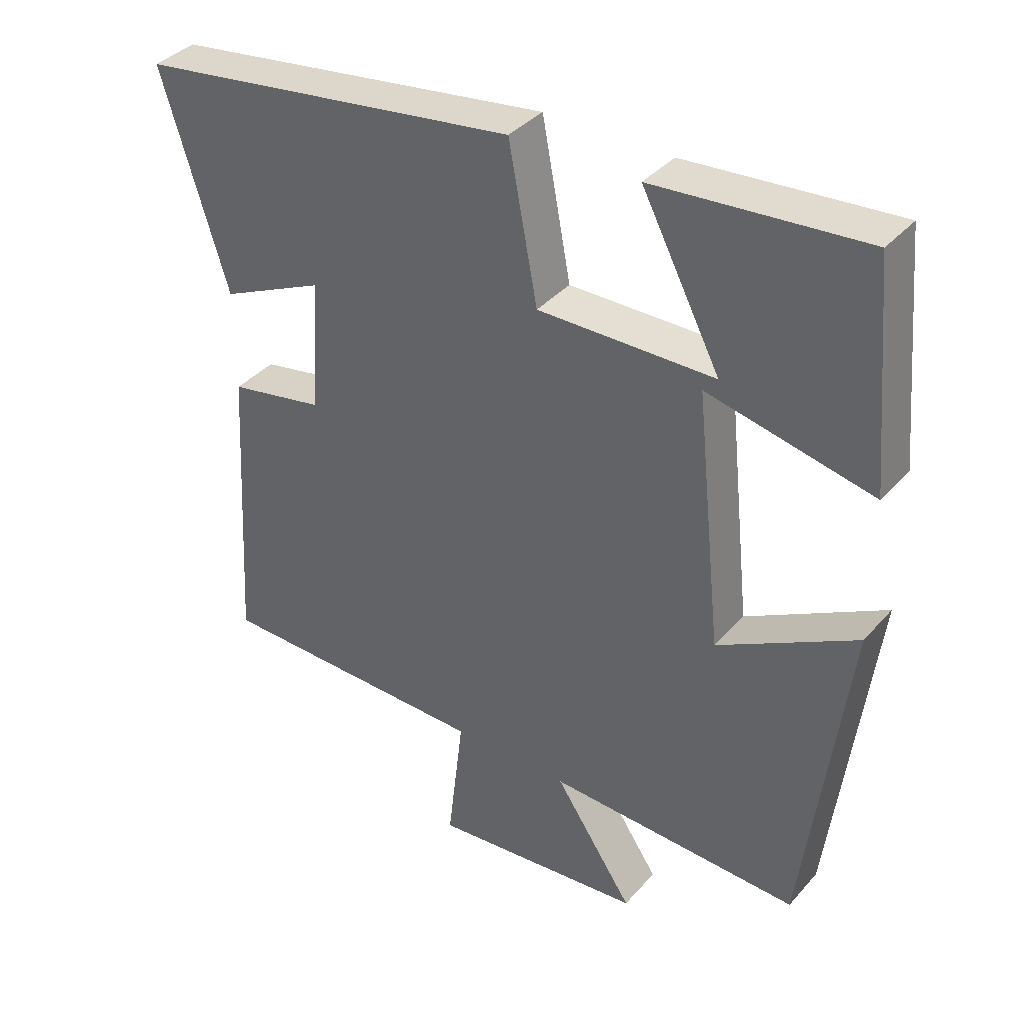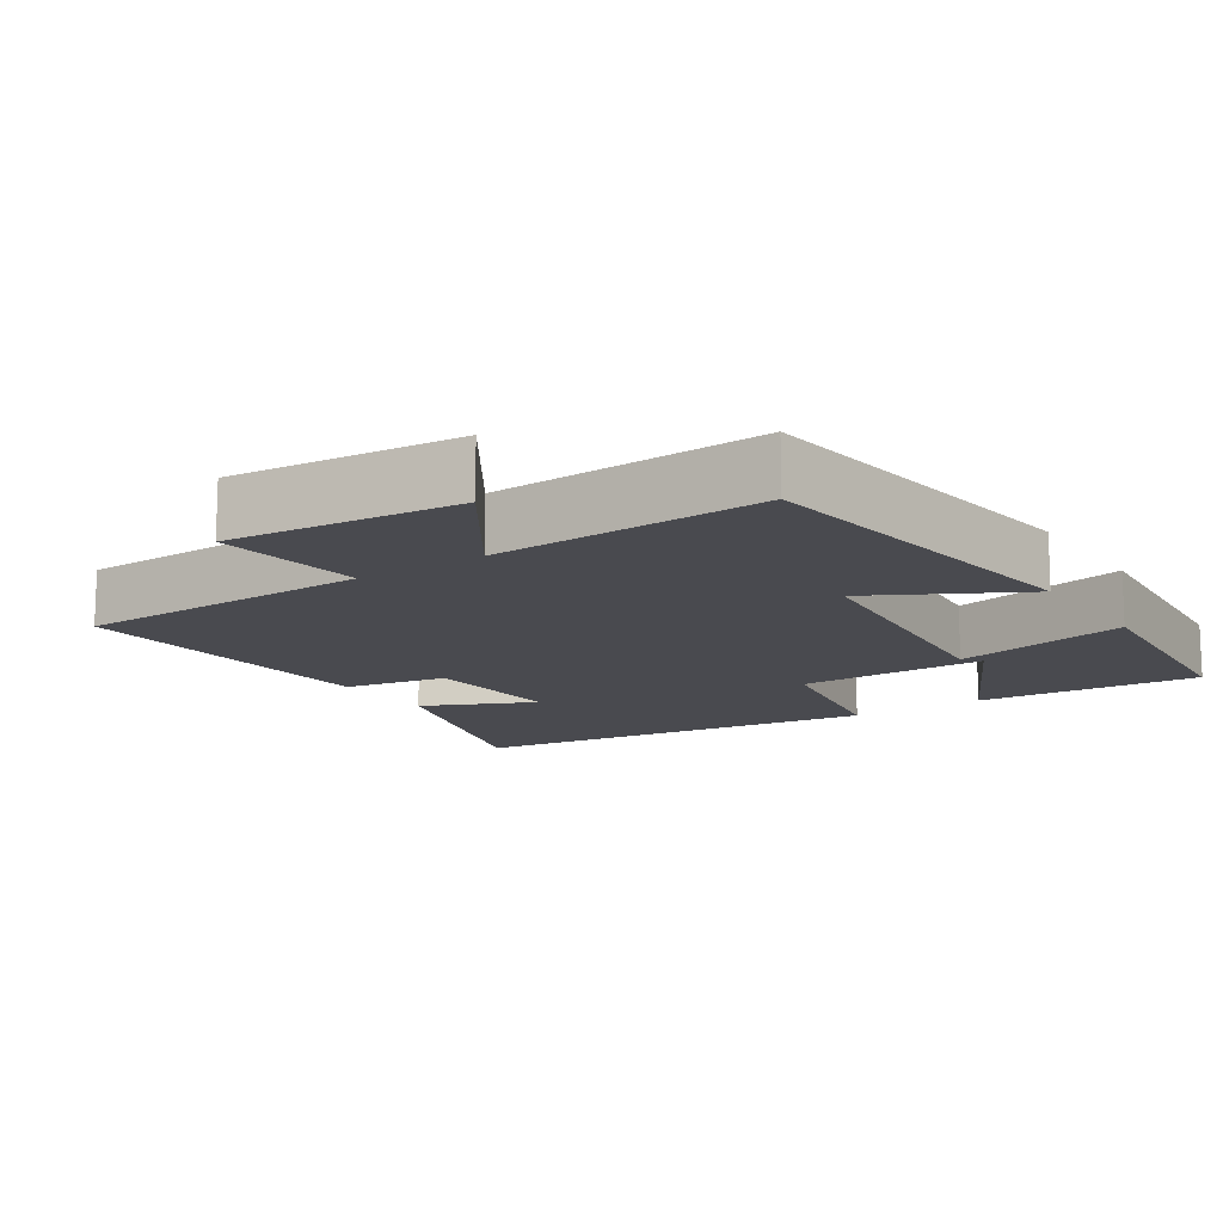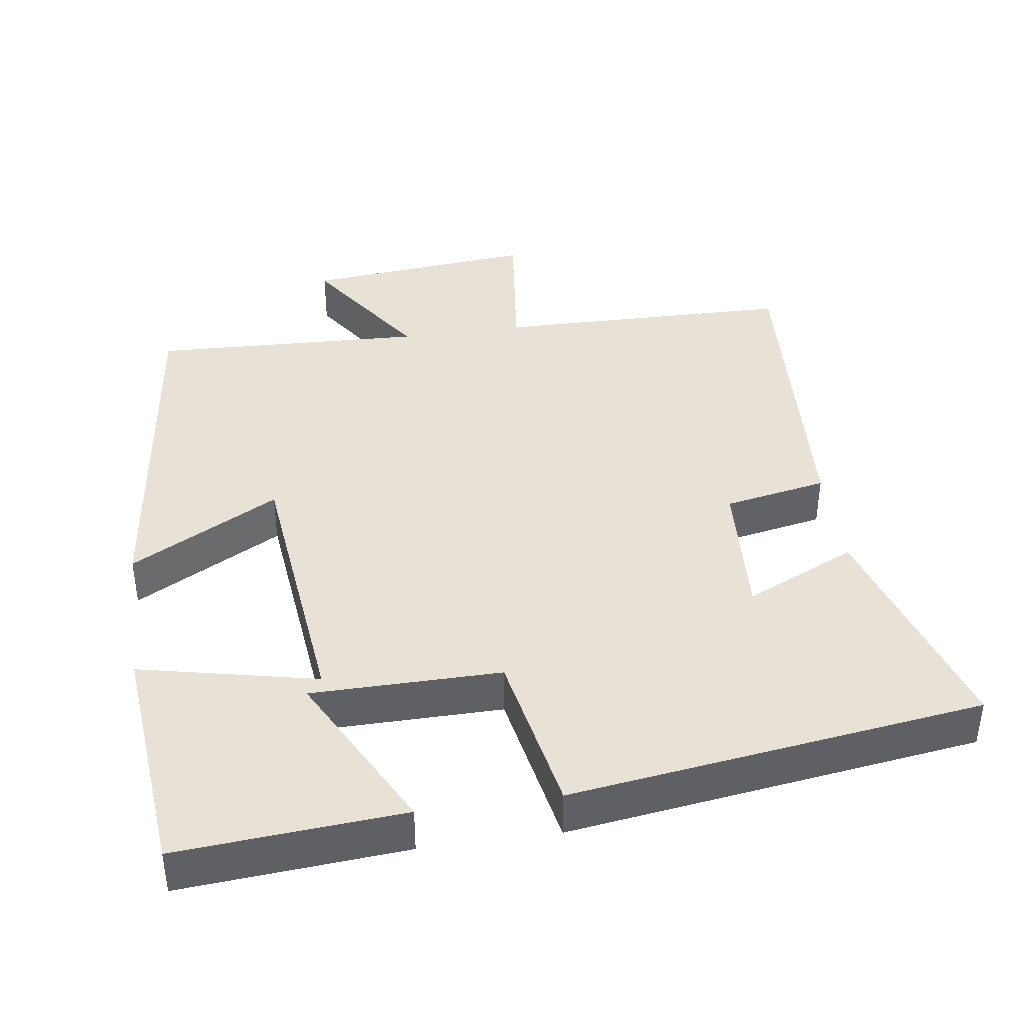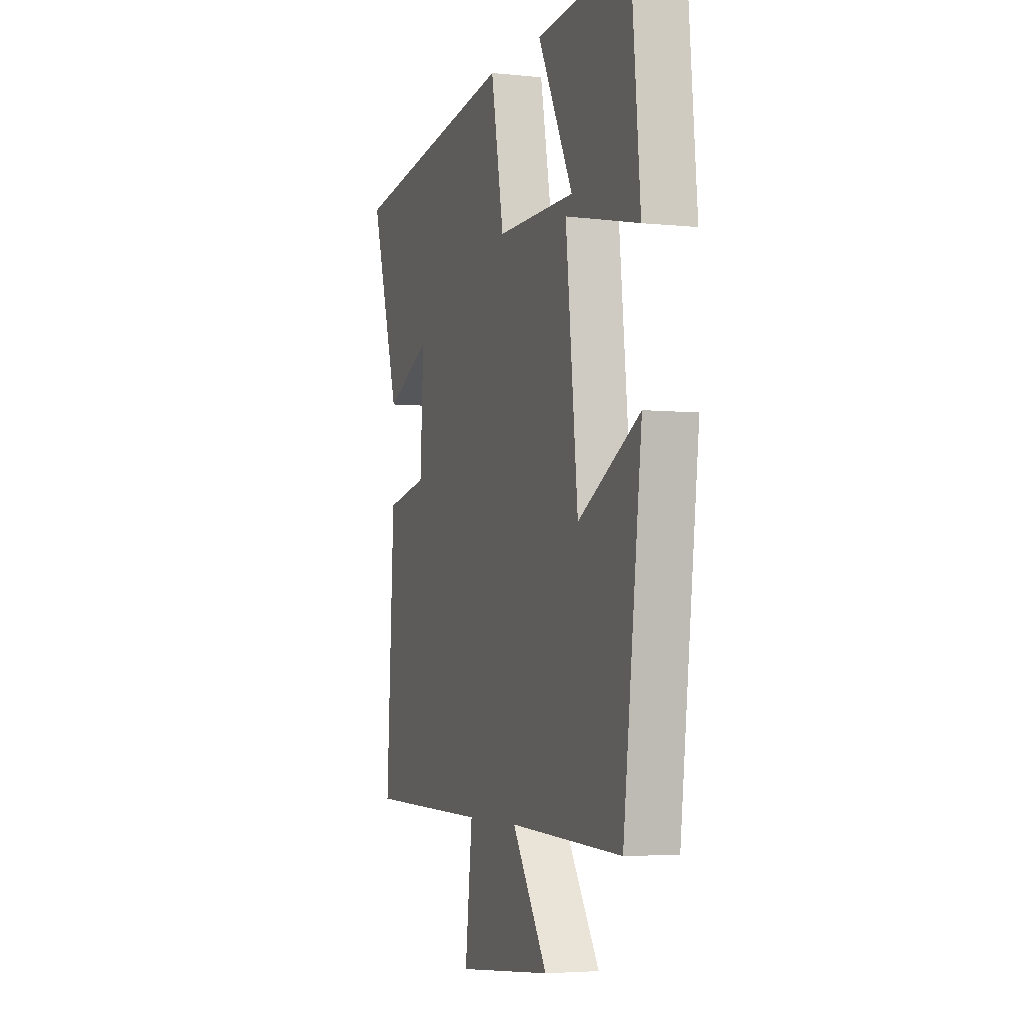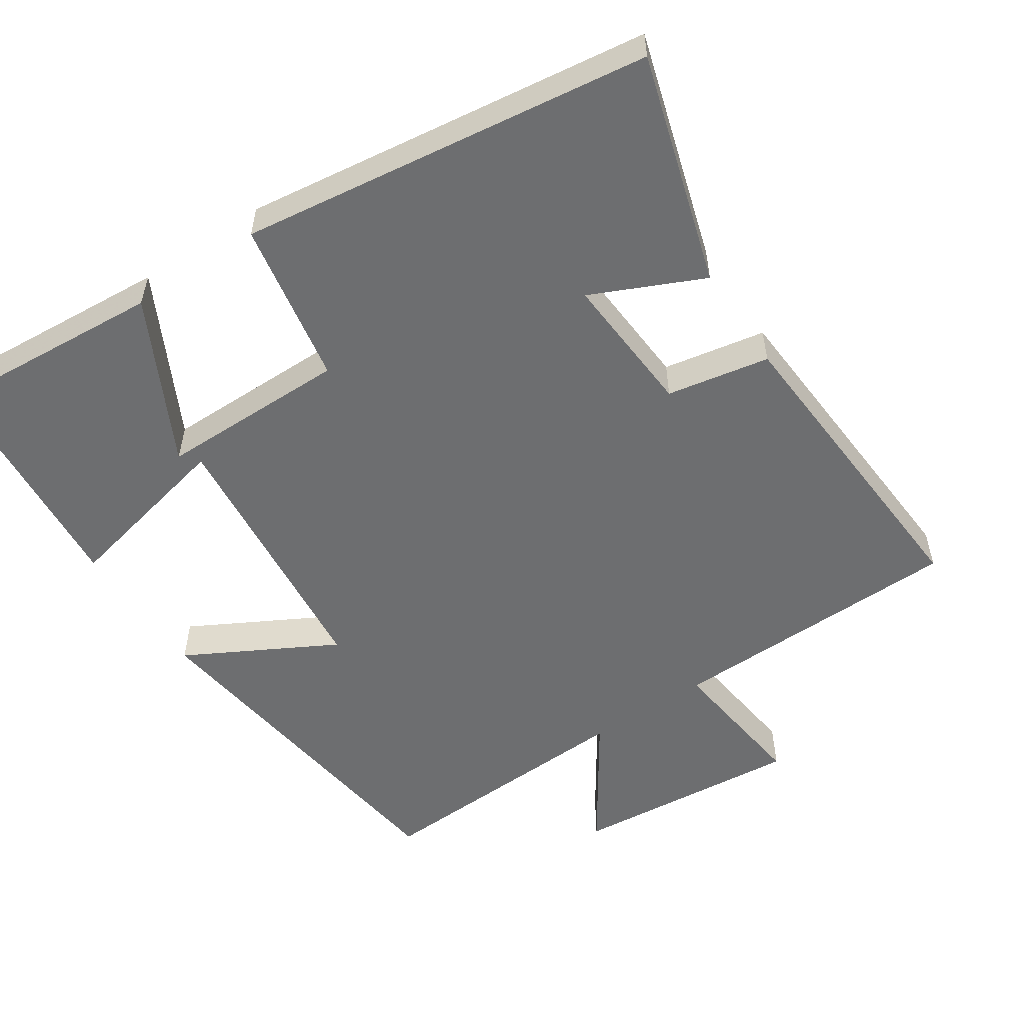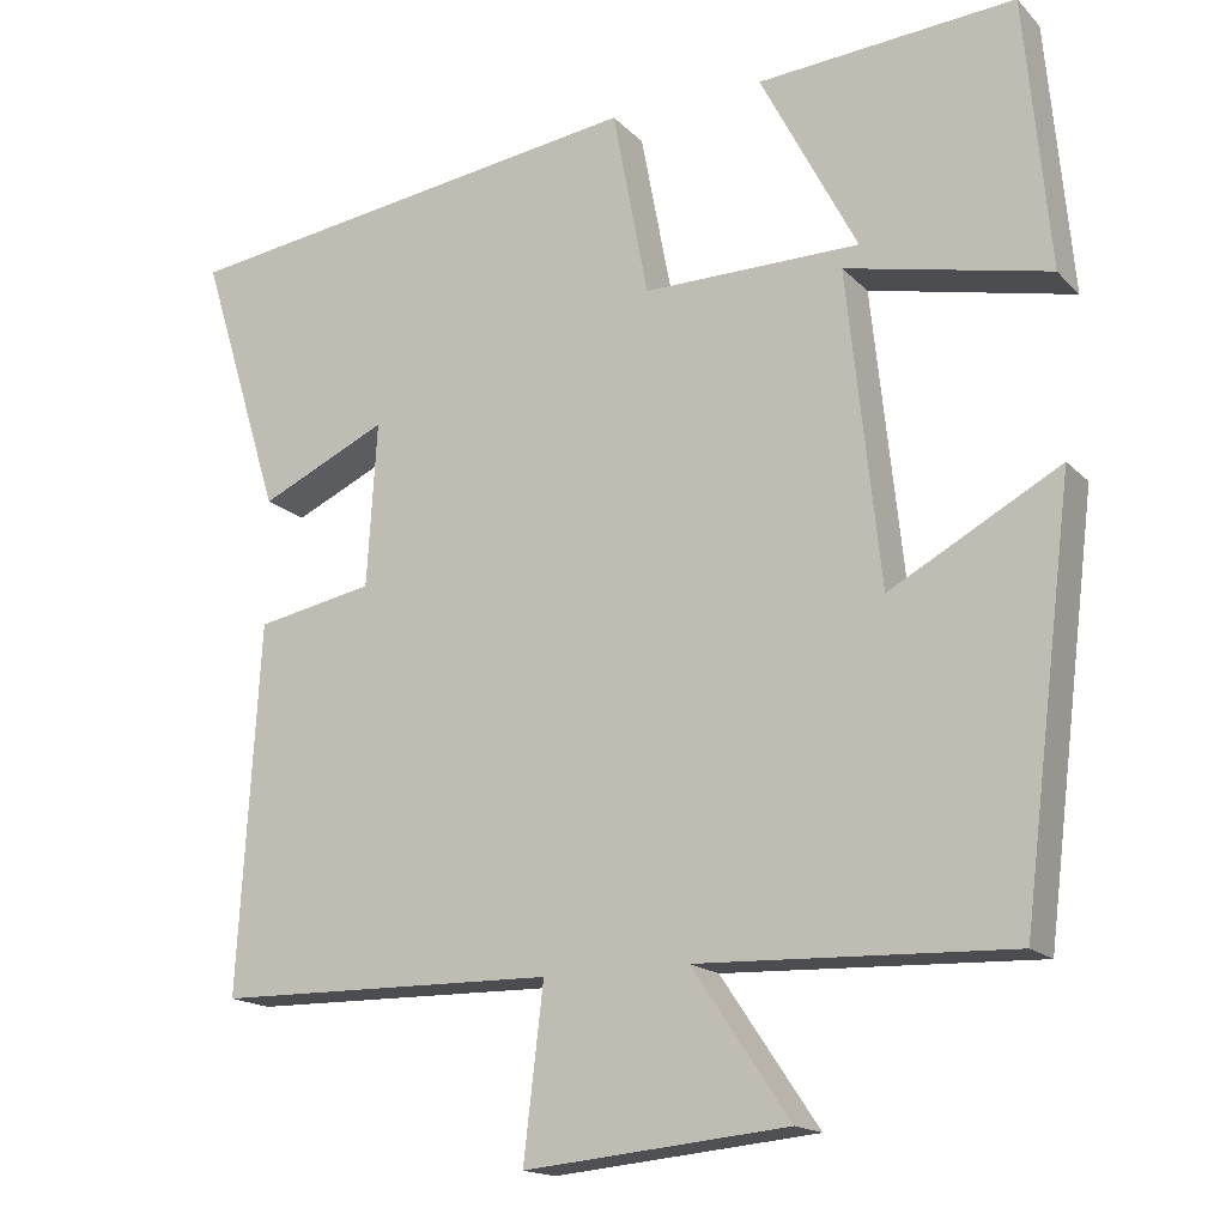
<metadata>
{"format":"obj","ext":"obj","renderer":"f3d","projection":"perspective","resolution":1024,"background":"white","views":[{"elev":37.6,"azim":-144.0,"up":"+Z"},{"elev":-13.5,"azim":-146.2,"up":"+Y"},{"elev":40.5,"azim":-8.2,"up":"+Y"},{"elev":-4.2,"azim":-109.0,"up":"+Z"},{"elev":-54.2,"azim":33.9,"up":"+Y"},{"elev":-16.6,"azim":-151.6,"up":"+Z"}]}
</metadata>
<code>
v -0.47 0.07 0.524
v -0.159 0.07 0.5
v -0.276 0.07 0.275
v -0.014 0.07 0.273
v 0.029 0.07 0.5
v 0.598 0.07 0.422
v 0.5 0.07 0.104
v 0.346 0.07 0.175
v 0.358 0.07 -0.023
v 0.5 0.07 -0.05
v 0.526 0.07 -0.493
v 0.115 0.07 -0.5
v 0.139 0.07 -0.705
v -0.179 0.07 -0.675
v -0.061 0.07 -0.5
v -0.438 0.07 -0.515
v -0.5 0.07 -0.015
v -0.295 0.07 -0.127
v -0.255 0.07 0.251
v -0.5 0.07 0.197
v -0.47 0 0.524
v -0.159 0 0.5
v -0.276 0 0.275
v -0.014 0 0.273
v 0.029 0 0.5
v 0.598 0 0.422
v 0.5 0 0.104
v 0.346 0 0.175
v 0.358 0 -0.023
v 0.5 0 -0.05
v 0.526 0 -0.493
v 0.115 0 -0.5
v 0.139 0 -0.705
v -0.179 0 -0.675
v -0.061 0 -0.5
v -0.438 0 -0.515
v -0.5 0 -0.015
v -0.295 0 -0.127
v -0.255 0 0.251
v -0.5 0 0.197
f 15 16 17 18
f 15 18 19
f 12 13 14 15
f 11 12 15
f 10 11 15
f 9 10 15
f 8 9 15 19
f 5 6 7 8
f 4 5 8
f 3 4 8 19
f 20 1 2 3
f 3 19 20
f 38 37 36 35
f 39 38 35
f 35 34 33 32
f 35 32 31
f 35 31 30
f 35 30 29
f 39 35 29 28
f 28 27 26 25
f 28 25 24
f 39 28 24 23
f 23 22 21 40
f 40 39 23
f 1 21 22 2
f 2 22 23 3
f 3 23 24 4
f 4 24 25 5
f 5 25 26 6
f 6 26 27 7
f 7 27 28 8
f 8 28 29 9
f 9 29 30 10
f 10 30 31 11
f 11 31 32 12
f 12 32 33 13
f 13 33 34 14
f 14 34 35 15
f 15 35 36 16
f 16 36 37 17
f 17 37 38 18
f 18 38 39 19
f 19 39 40 20
f 20 40 21 1

</code>
